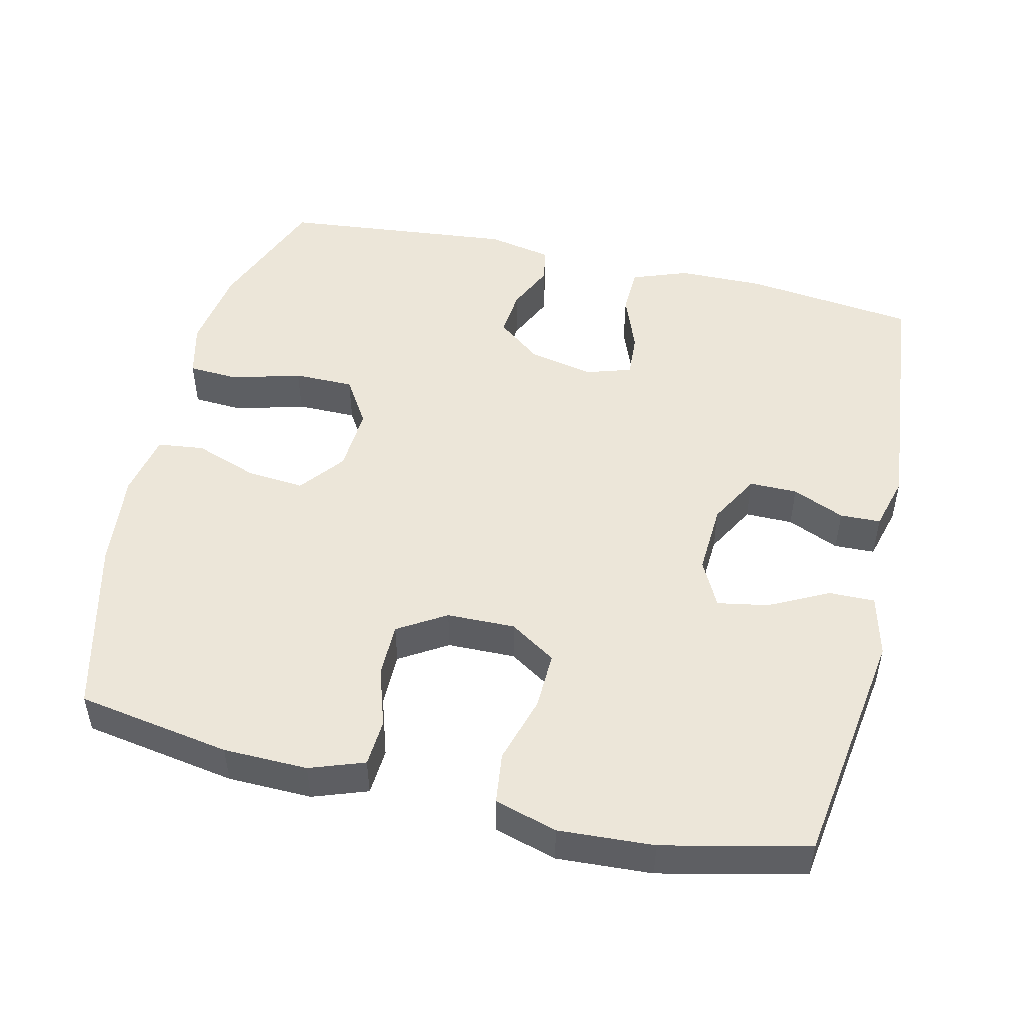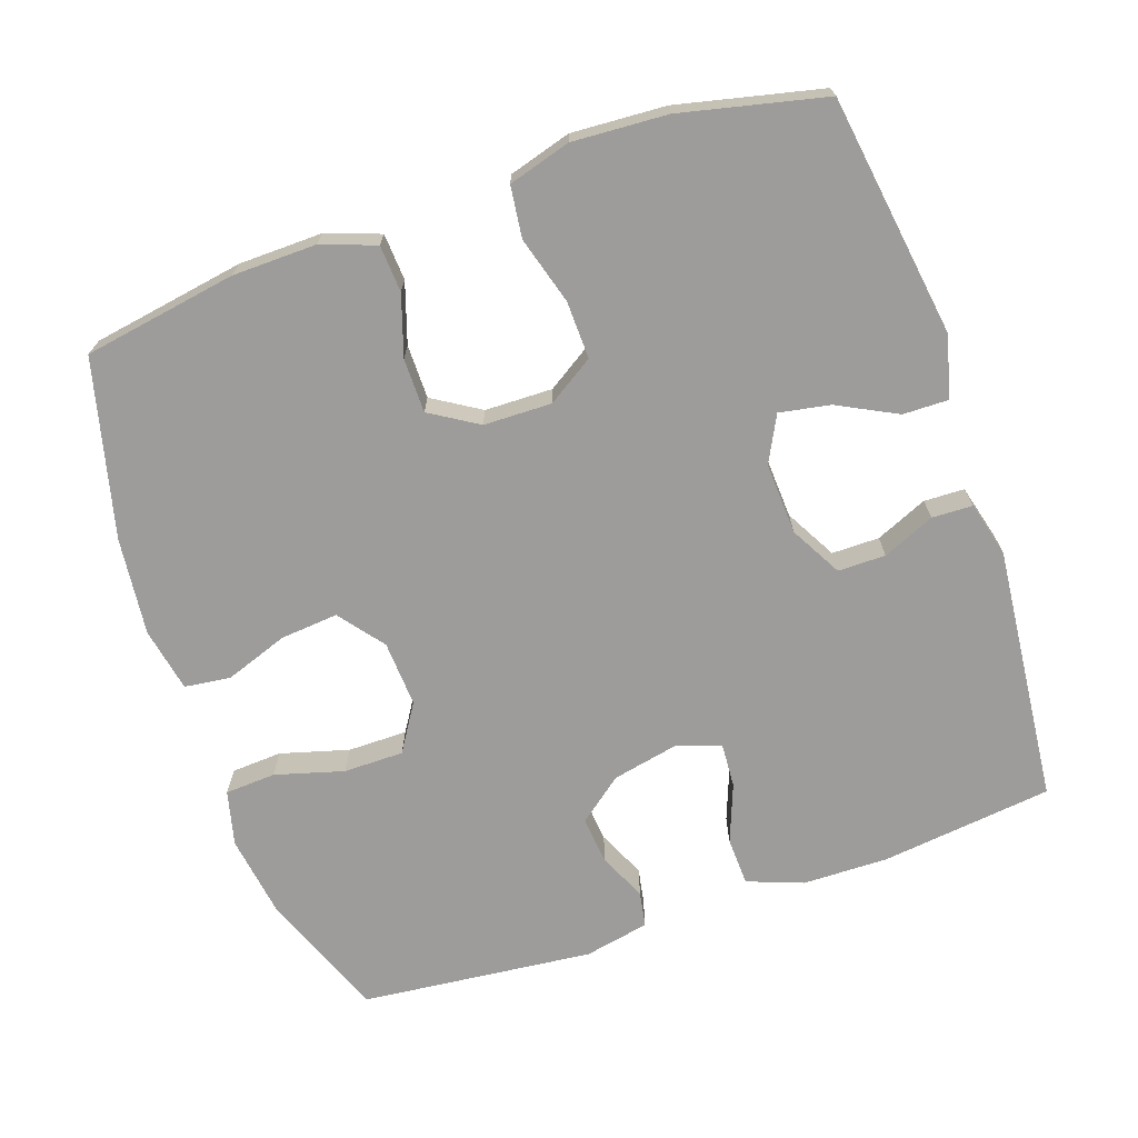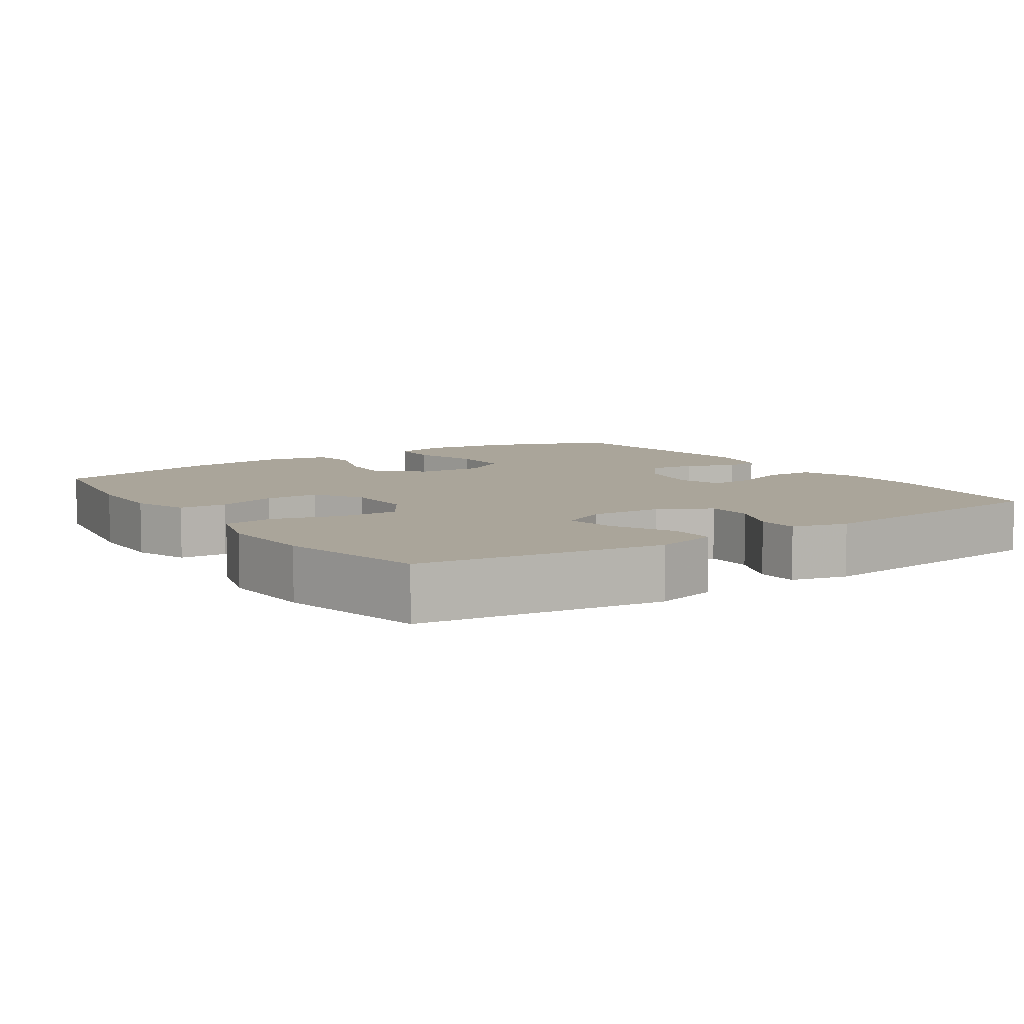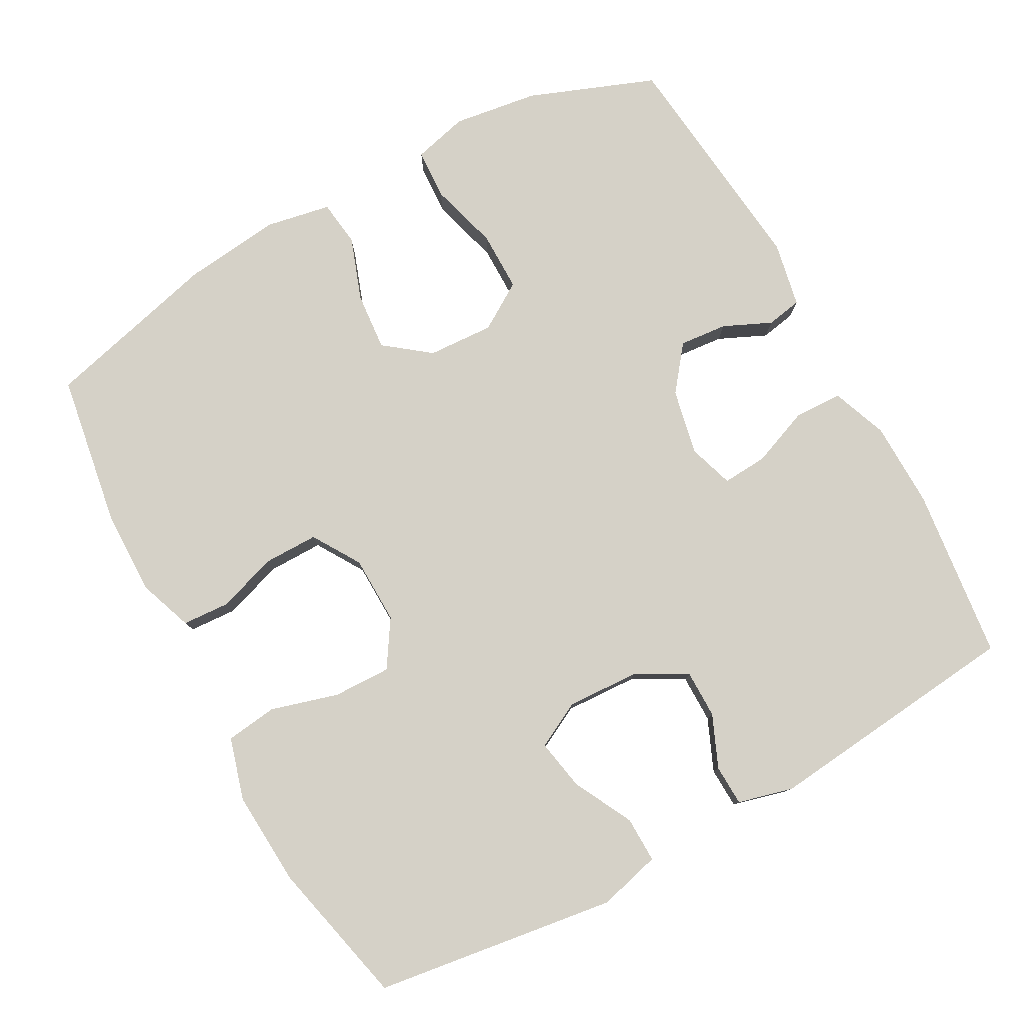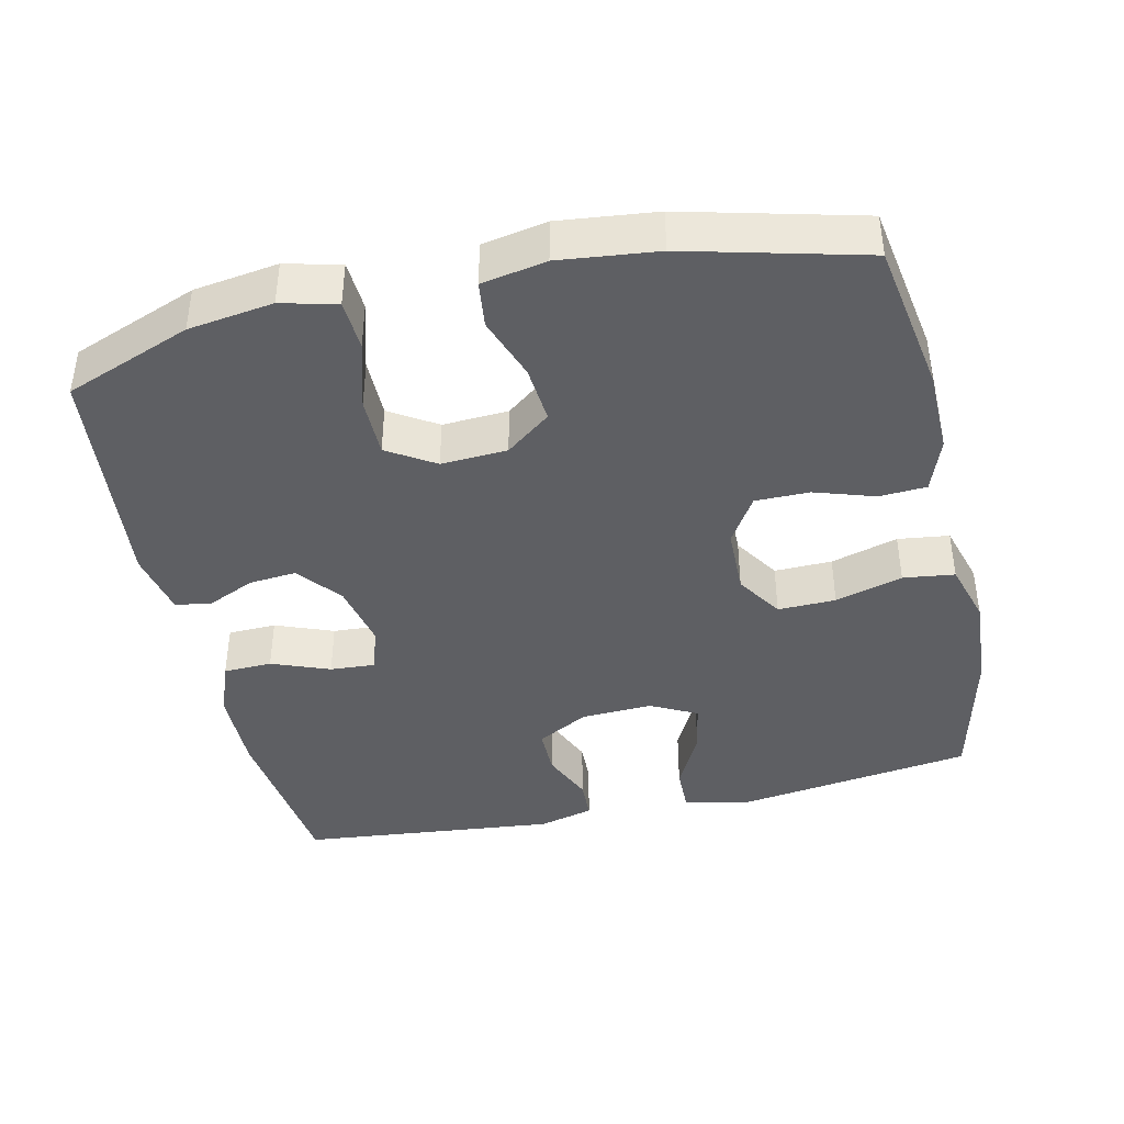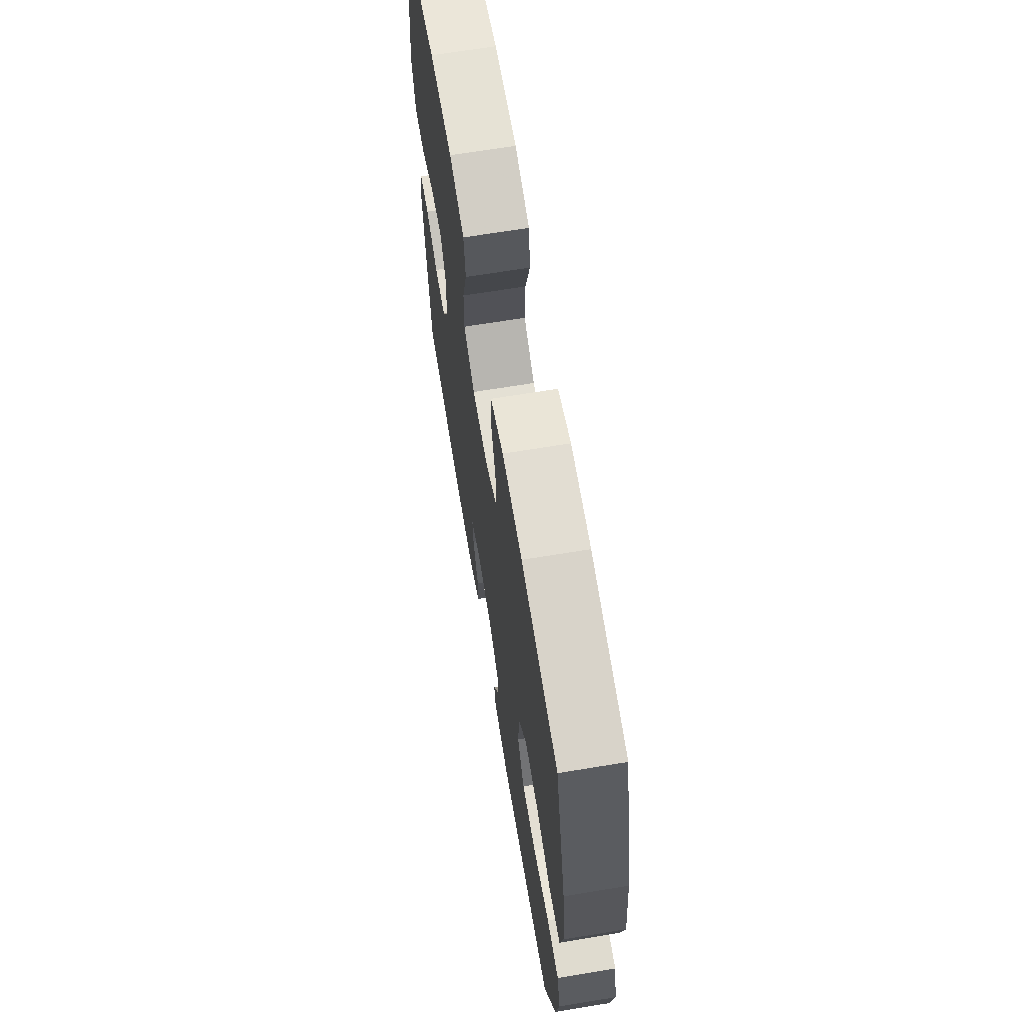
<metadata>
{"format":"obj","ext":"obj","renderer":"f3d","projection":"perspective","resolution":1024,"background":"white","views":[{"elev":49.4,"azim":13.4,"up":"+Y"},{"elev":-70.0,"azim":19.1,"up":"+Y"},{"elev":7.7,"azim":56.0,"up":"+Y"},{"elev":79.2,"azim":61.2,"up":"+Y"},{"elev":-41.1,"azim":-77.3,"up":"+Y"},{"elev":67.2,"azim":-99.4,"up":"+Z"}]}
</metadata>
<code>
v 0.5 0.07 -0.5
v 0.263 0.07 -0.528
v 0.144 0.07 -0.526
v 0.067 0.07 -0.497
v 0.065 0.07 -0.43
v 0.096 0.07 -0.35
v 0.1 0.07 -0.288
v 0.038 0.07 -0.268
v -0.053 0.07 -0.287
v -0.114 0.07 -0.335
v -0.108 0.07 -0.401
v -0.078 0.07 -0.467
v -0.087 0.07 -0.516
v -0.177 0.07 -0.534
v -0.5 0.07 -0.5
v -0.567 0.07 -0.326
v -0.584 0.07 -0.209
v -0.565 0.07 -0.133
v -0.495 0.07 -0.129
v -0.4 0.07 -0.156
v -0.317 0.07 -0.156
v -0.276 0.07 -0.091
v -0.281 0.07 0
v -0.329 0.07 0.062
v -0.409 0.07 0.055
v -0.496 0.07 0.024
v -0.56 0.07 0.032
v -0.577 0.07 0.121
v -0.562 0.07 0.256
v -0.5 0.07 0.5
v -0.288 0.07 0.535
v -0.172 0.07 0.537
v -0.097 0.07 0.51
v -0.093 0.07 0.445
v -0.12 0.07 0.362
v -0.12 0.07 0.287
v -0.054 0.07 0.246
v 0.04 0.07 0.244
v 0.104 0.07 0.285
v 0.102 0.07 0.365
v 0.075 0.07 0.458
v 0.084 0.07 0.529
v 0.17 0.07 0.554
v 0.301 0.07 0.546
v 0.5 0.07 0.5
v 0.548 0.07 0.167
v 0.526 0.07 0.081
v 0.463 0.07 0.082
v 0.381 0.07 0.124
v 0.311 0.07 0.137
v 0.278 0.07 0.073
v 0.283 0.07 -0.026
v 0.322 0.07 -0.097
v 0.388 0.07 -0.097
v 0.46 0.07 -0.066
v 0.516 0.07 -0.068
v 0.536 0.07 -0.144
v 0.5 0 -0.5
v 0.263 0 -0.528
v 0.144 0 -0.526
v 0.067 0 -0.497
v 0.065 0 -0.43
v 0.096 0 -0.35
v 0.1 0 -0.288
v 0.038 0 -0.268
v -0.053 0 -0.287
v -0.114 0 -0.335
v -0.108 0 -0.401
v -0.078 0 -0.467
v -0.087 0 -0.516
v -0.177 0 -0.534
v -0.5 0 -0.5
v -0.567 0 -0.326
v -0.584 0 -0.209
v -0.565 0 -0.133
v -0.495 0 -0.129
v -0.4 0 -0.156
v -0.317 0 -0.156
v -0.276 0 -0.091
v -0.281 0 0
v -0.329 0 0.062
v -0.409 0 0.055
v -0.496 0 0.024
v -0.56 0 0.032
v -0.577 0 0.121
v -0.562 0 0.256
v -0.5 0 0.5
v -0.288 0 0.535
v -0.172 0 0.537
v -0.097 0 0.51
v -0.093 0 0.445
v -0.12 0 0.362
v -0.12 0 0.287
v -0.054 0 0.246
v 0.04 0 0.244
v 0.104 0 0.285
v 0.102 0 0.365
v 0.075 0 0.458
v 0.084 0 0.529
v 0.17 0 0.554
v 0.301 0 0.546
v 0.5 0 0.5
v 0.548 0 0.167
v 0.526 0 0.081
v 0.463 0 0.082
v 0.381 0 0.124
v 0.311 0 0.137
v 0.278 0 0.073
v 0.283 0 -0.026
v 0.322 0 -0.097
v 0.388 0 -0.097
v 0.46 0 -0.066
v 0.516 0 -0.068
v 0.536 0 -0.144
f 54 55 56 57
f 53 54 57 1
f 52 53 1 2
f 51 52 2 3
f 46 47 48 49
f 46 49 50
f 45 46 50
f 44 45 50
f 43 44 50 51
f 40 41 42 43
f 39 40 43 51
f 32 33 34 35
f 32 35 36
f 31 32 36
f 30 31 36
f 29 30 36 37
f 25 26 27 28
f 24 25 28 29
f 17 18 19 20
f 17 20 21
f 16 17 21
f 15 16 21
f 14 15 21 22
f 11 12 13 14
f 10 11 14 22
f 3 4 5 6
f 3 6 7
f 38 39 51 3
f 24 29 37 38
f 23 24 38
f 9 10 22 23
f 8 9 23 38
f 7 8 38
f 3 7 38
f 114 113 112 111
f 58 114 111 110
f 59 58 110 109
f 60 59 109 108
f 106 105 104 103
f 107 106 103
f 107 103 102
f 107 102 101
f 108 107 101 100
f 100 99 98 97
f 108 100 97 96
f 92 91 90 89
f 93 92 89
f 93 89 88
f 93 88 87
f 94 93 87 86
f 85 84 83 82
f 86 85 82 81
f 77 76 75 74
f 78 77 74
f 78 74 73
f 78 73 72
f 79 78 72 71
f 71 70 69 68
f 79 71 68 67
f 63 62 61 60
f 64 63 60
f 60 108 96 95
f 95 94 86 81
f 95 81 80
f 80 79 67 66
f 95 80 66 65
f 95 65 64
f 95 64 60
f 1 58 59 2
f 2 59 60 3
f 3 60 61 4
f 4 61 62 5
f 5 62 63 6
f 6 63 64 7
f 7 64 65 8
f 8 65 66 9
f 9 66 67 10
f 10 67 68 11
f 11 68 69 12
f 12 69 70 13
f 13 70 71 14
f 14 71 72 15
f 15 72 73 16
f 16 73 74 17
f 17 74 75 18
f 18 75 76 19
f 19 76 77 20
f 20 77 78 21
f 21 78 79 22
f 22 79 80 23
f 23 80 81 24
f 24 81 82 25
f 25 82 83 26
f 26 83 84 27
f 27 84 85 28
f 28 85 86 29
f 29 86 87 30
f 30 87 88 31
f 31 88 89 32
f 32 89 90 33
f 33 90 91 34
f 34 91 92 35
f 35 92 93 36
f 36 93 94 37
f 37 94 95 38
f 38 95 96 39
f 39 96 97 40
f 40 97 98 41
f 41 98 99 42
f 42 99 100 43
f 43 100 101 44
f 44 101 102 45
f 45 102 103 46
f 46 103 104 47
f 47 104 105 48
f 48 105 106 49
f 49 106 107 50
f 50 107 108 51
f 51 108 109 52
f 52 109 110 53
f 53 110 111 54
f 54 111 112 55
f 55 112 113 56
f 56 113 114 57
f 57 114 58 1

</code>
